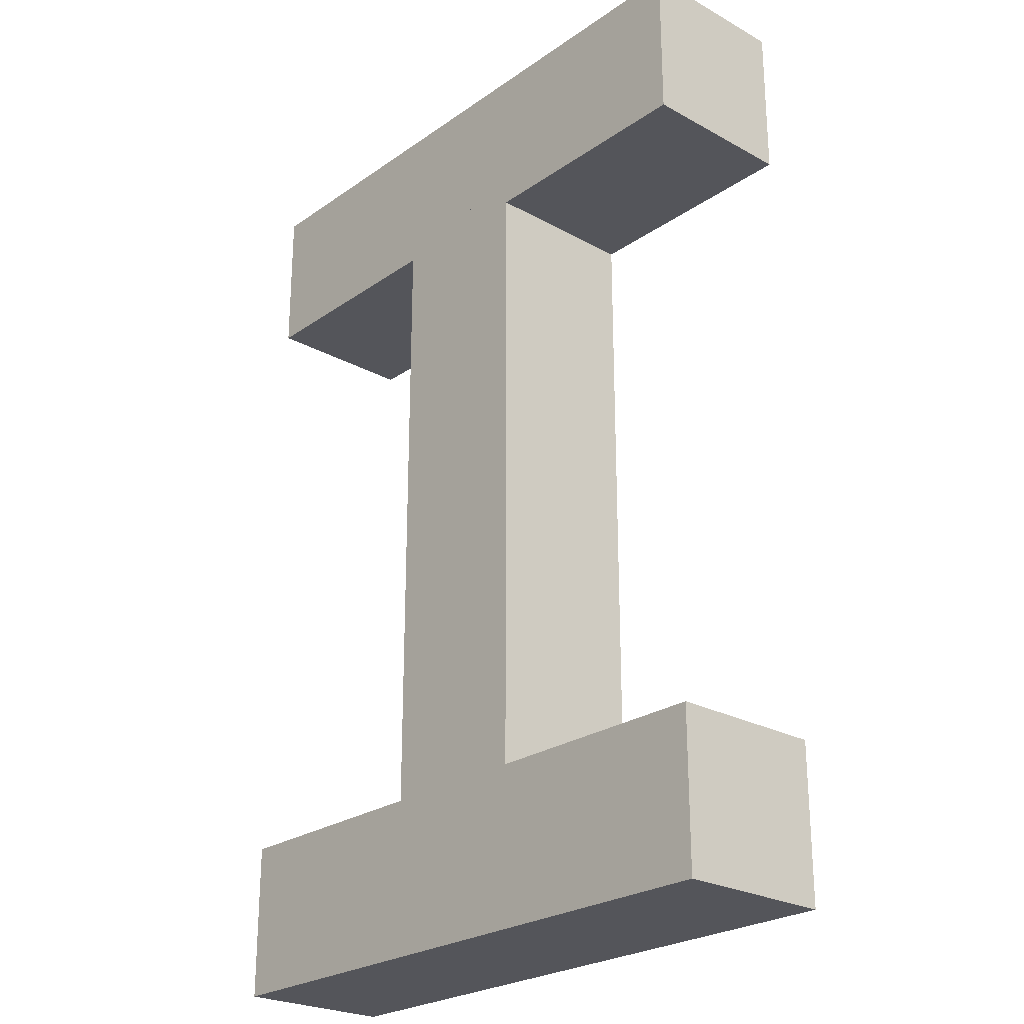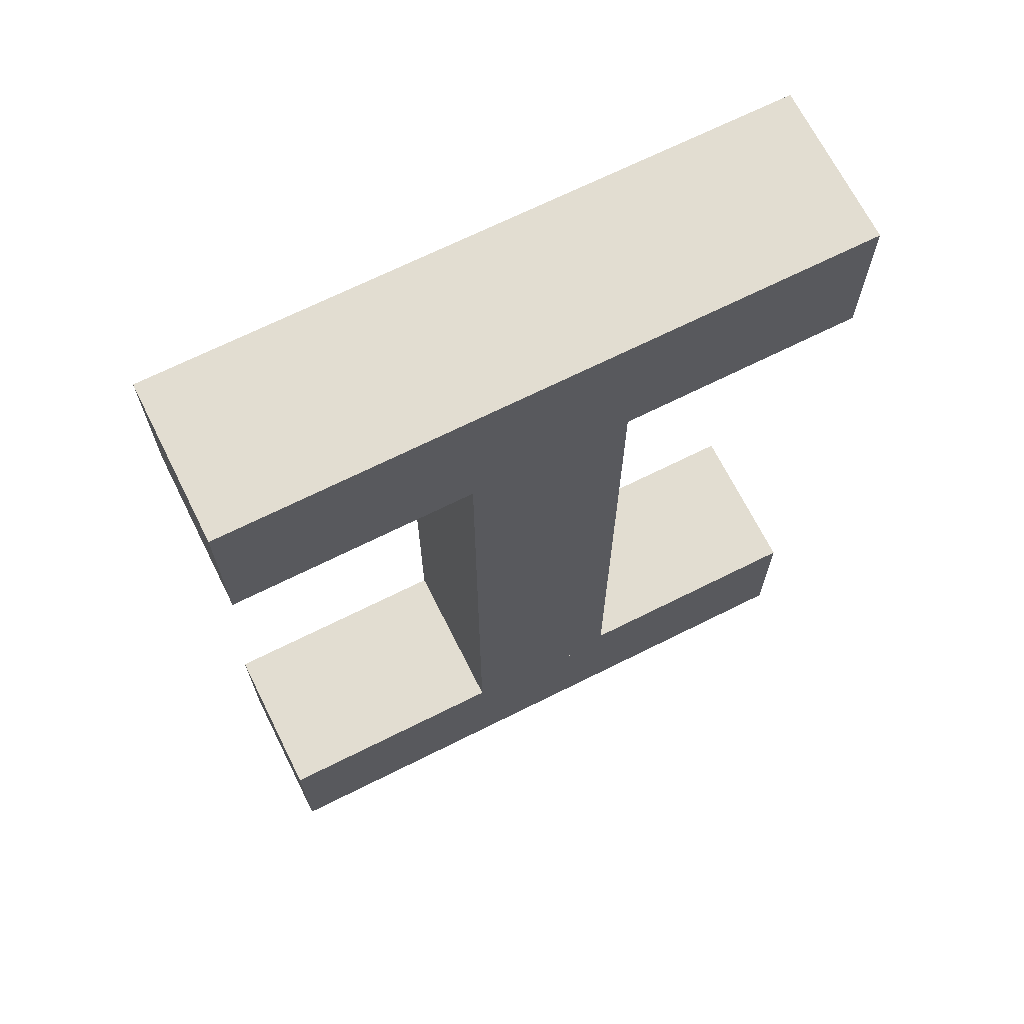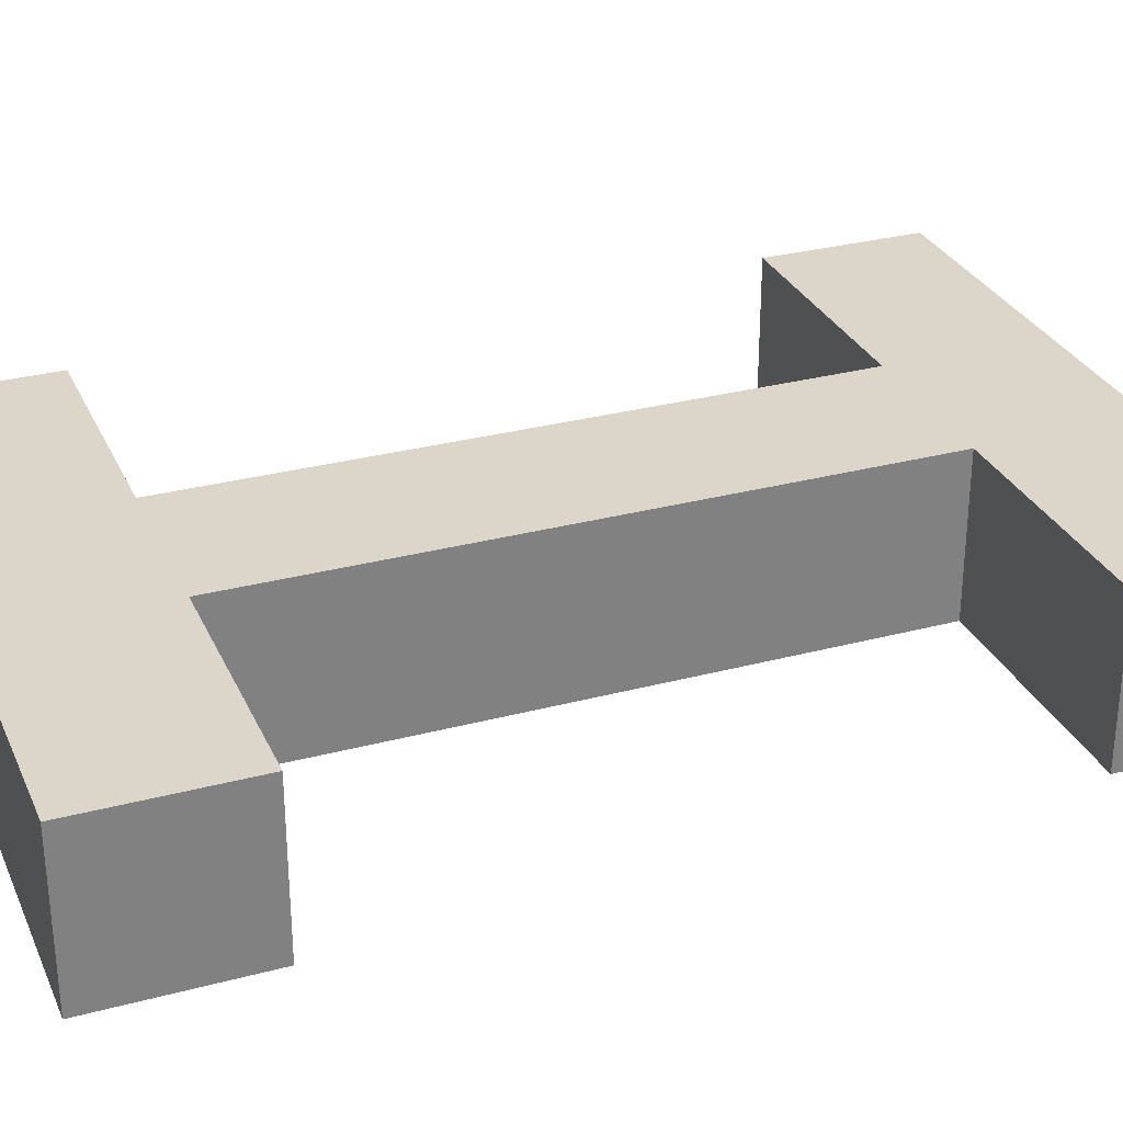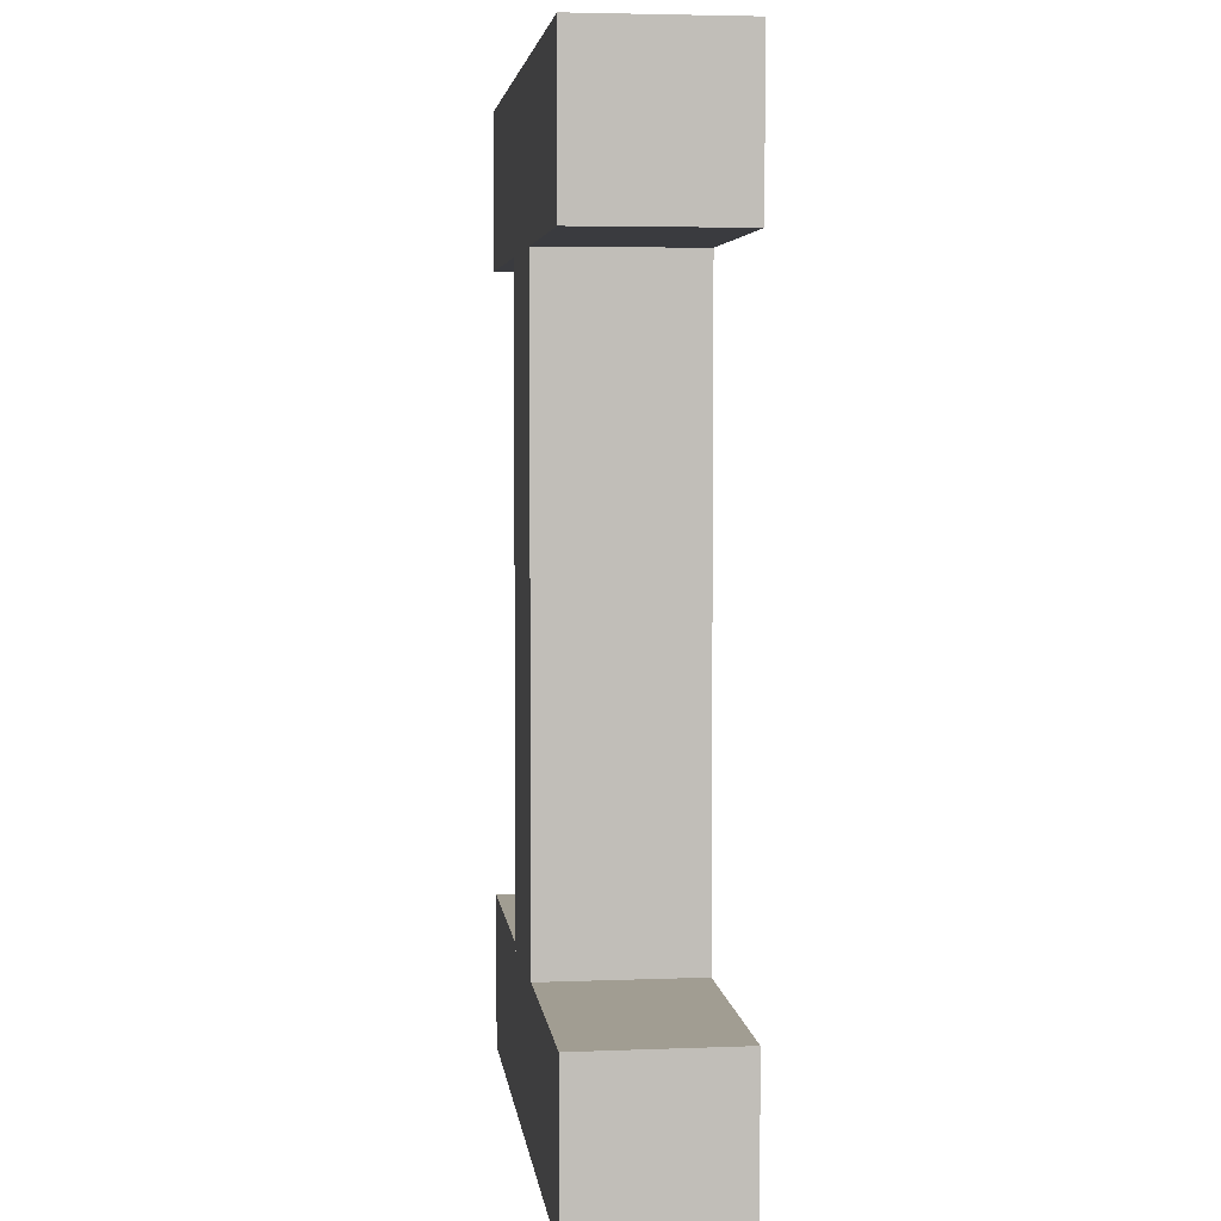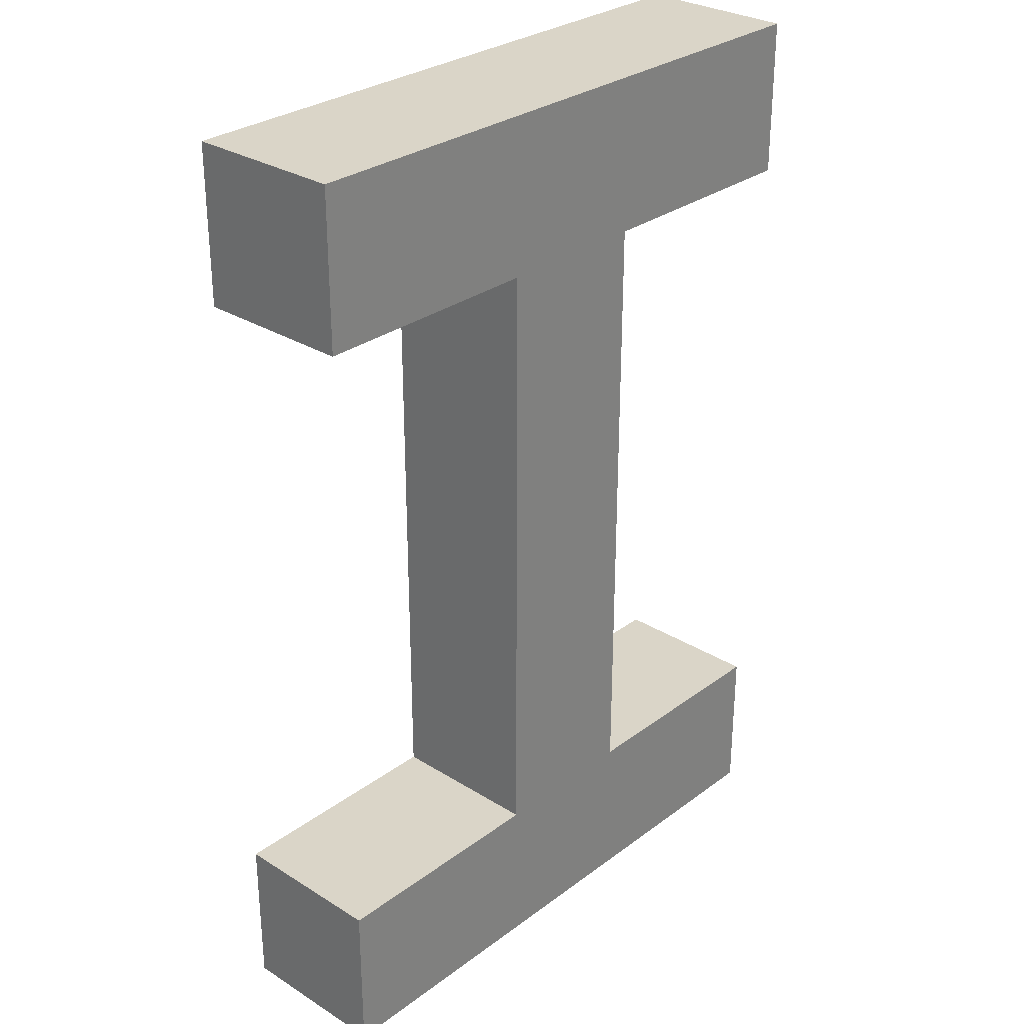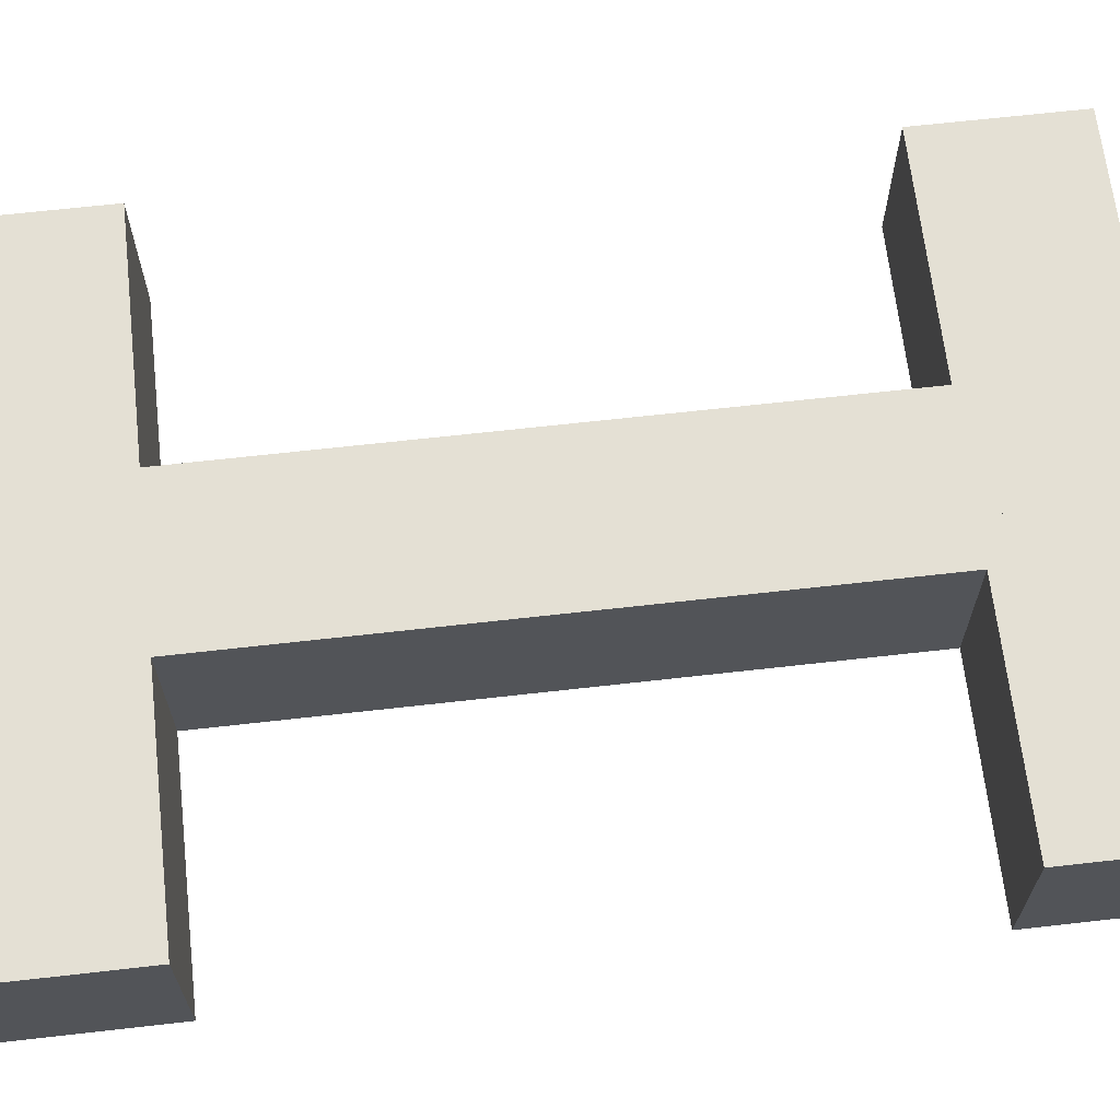
<metadata>
{"format":"obj","ext":"obj","renderer":"f3d","projection":"perspective","resolution":1024,"background":"white","views":[{"elev":-24.9,"azim":48.2,"up":"+Z"},{"elev":68.6,"azim":153.4,"up":"+Z"},{"elev":29.9,"azim":68.8,"up":"+Y"},{"elev":4.6,"azim":-97.0,"up":"+Z"},{"elev":29.4,"azim":-47.4,"up":"+Z"},{"elev":66.1,"azim":-96.5,"up":"+Y"}]}
</metadata>
<code>
o Cube.001
v -4 -1 6
v -4 1 6
v -4 -1 4
v -4 1 4
v 4 -1 6
v 4 1 6
v 4 -1 4
v 4 1 4
v -4 -1 -4
v -4 1 -4
v -4 -1 -6
v -4 1 -6
v 4 -1 -4
v 4 1 -4
v 4 -1 -6
v 4 1 -6
v -1 -1 4.25
v -1 1 4.25
v -1 -1 -4.25
v -1 1 -4.25
v 1 -1 4.25
v 1 1 4.25
v 1 -1 -4.25
v 1 1 -4.25
f 2 3 1
f 4 7 3
f 8 5 7
f 6 1 5
f 7 1 3
f 4 6 8
f 10 11 9
f 12 15 11
f 16 13 15
f 14 9 13
f 15 9 11
f 12 14 16
f 18 19 17
f 20 23 19
f 24 21 23
f 22 17 21
f 23 17 19
f 20 22 24
f 2 4 3
f 4 8 7
f 8 6 5
f 6 2 1
f 7 5 1
f 4 2 6
f 10 12 11
f 12 16 15
f 16 14 13
f 14 10 9
f 15 13 9
f 12 10 14
f 18 20 19
f 20 24 23
f 24 22 21
f 22 18 17
f 23 21 17
f 20 18 22

</code>
